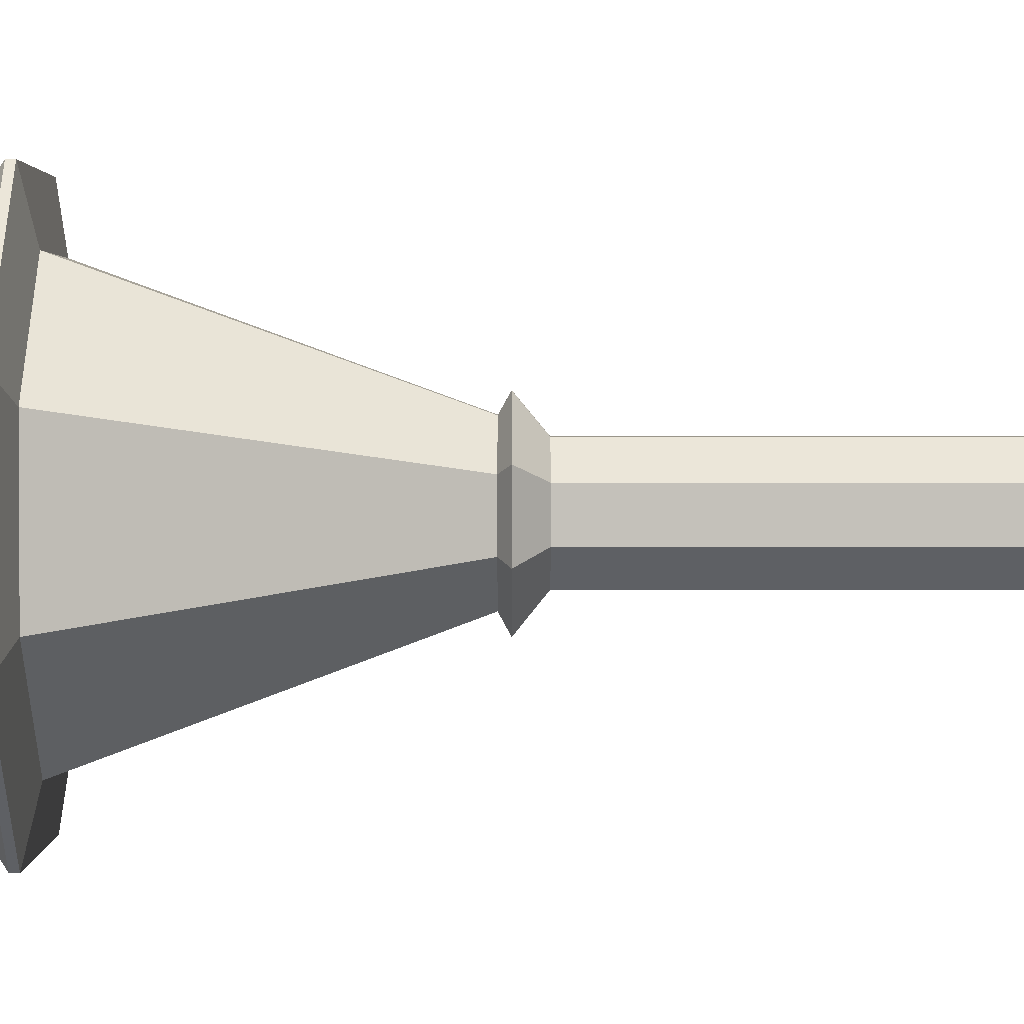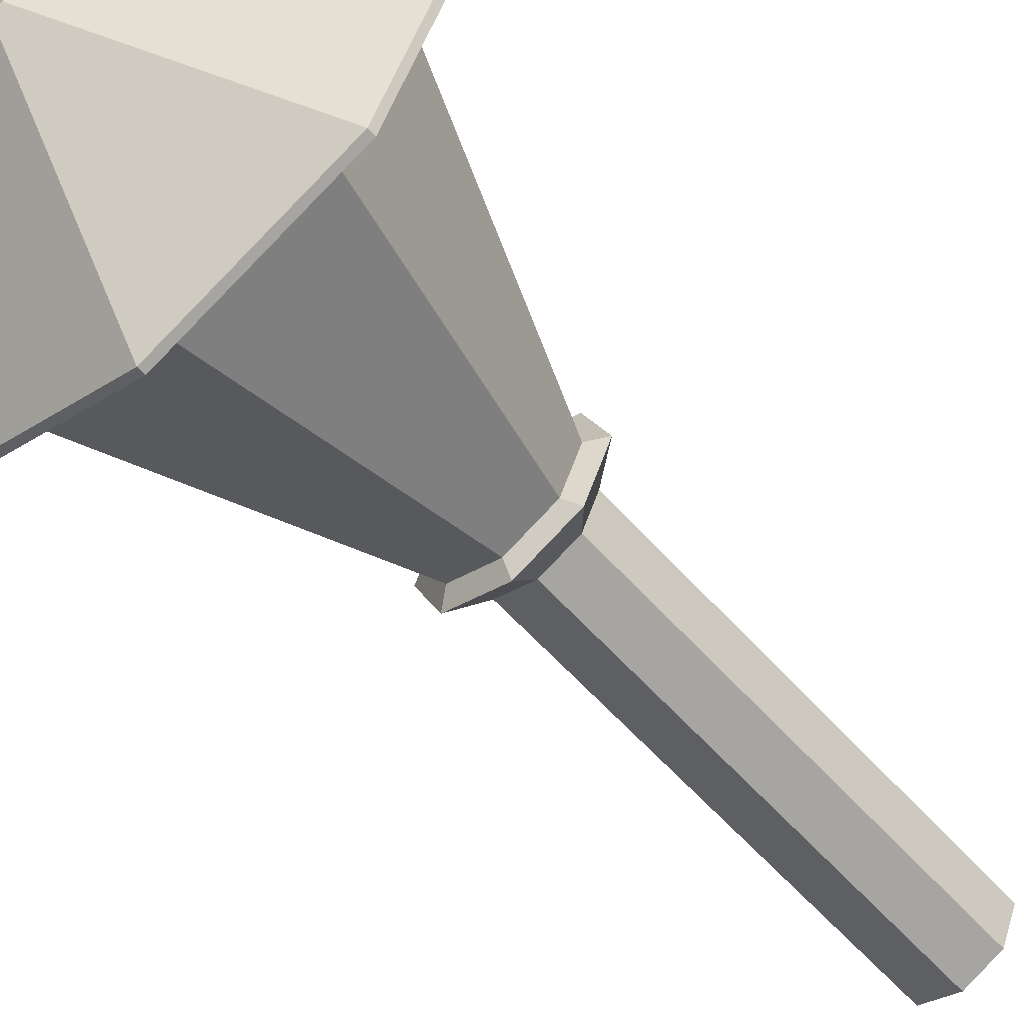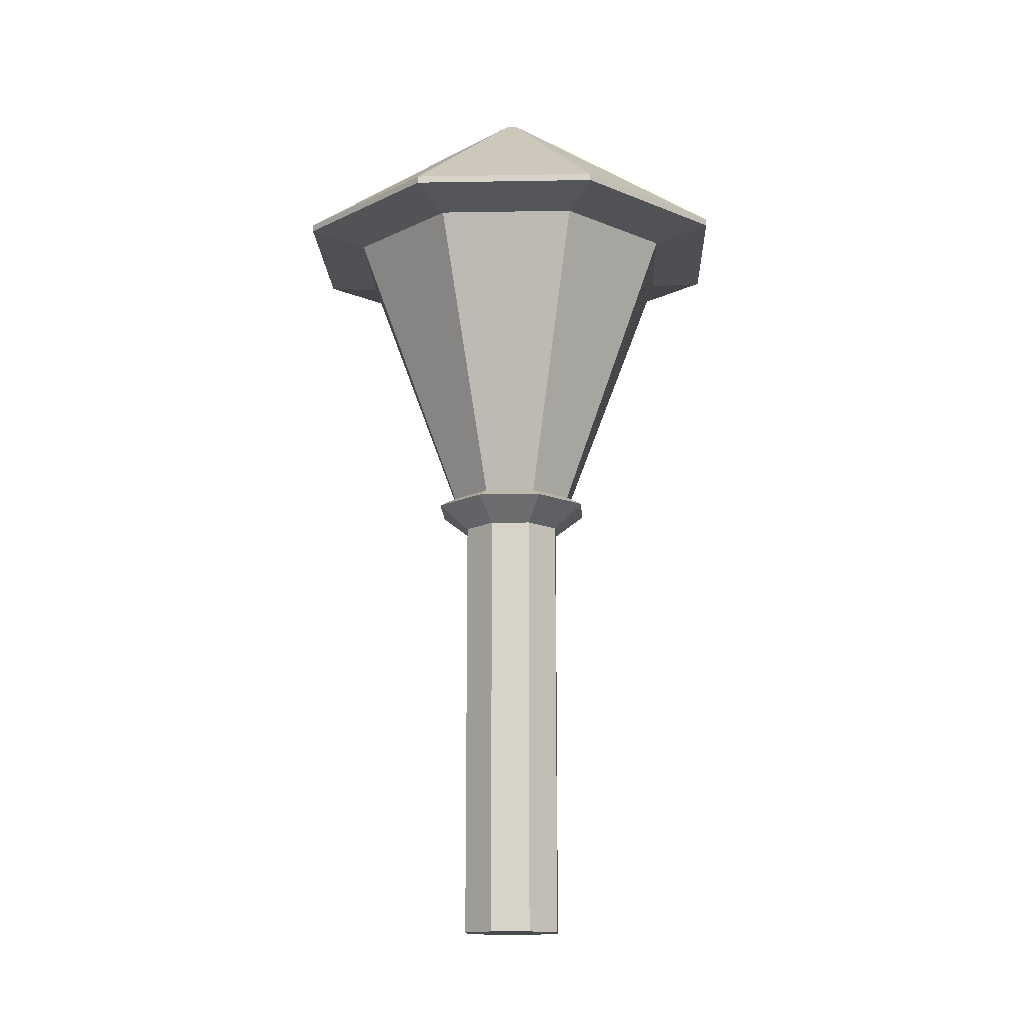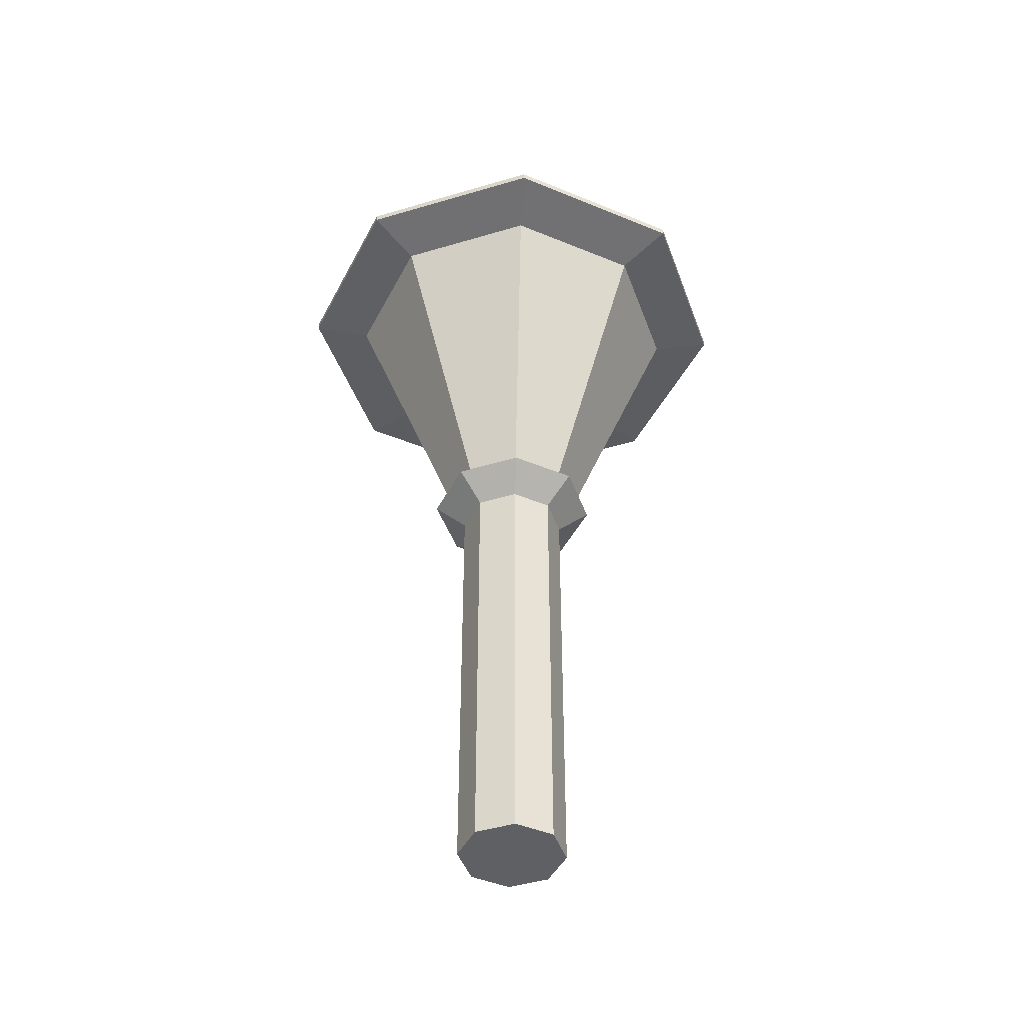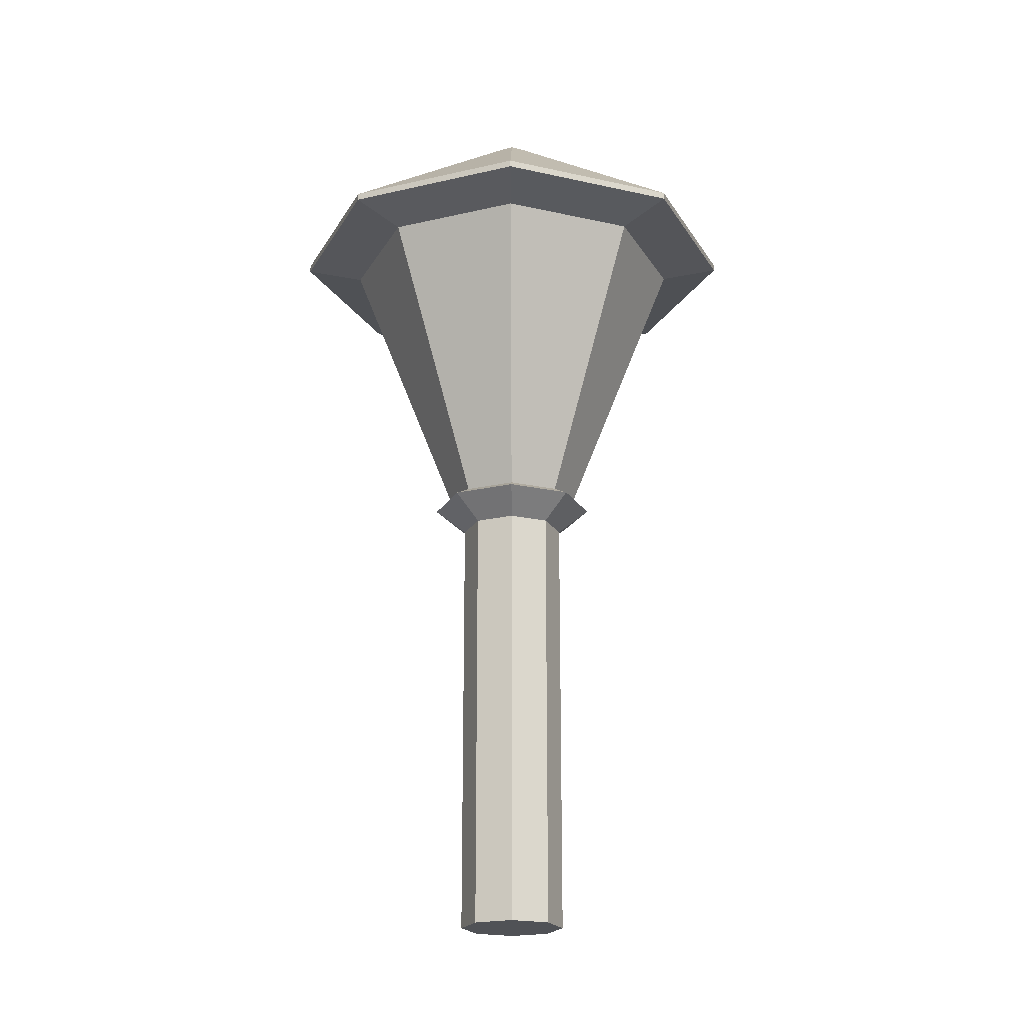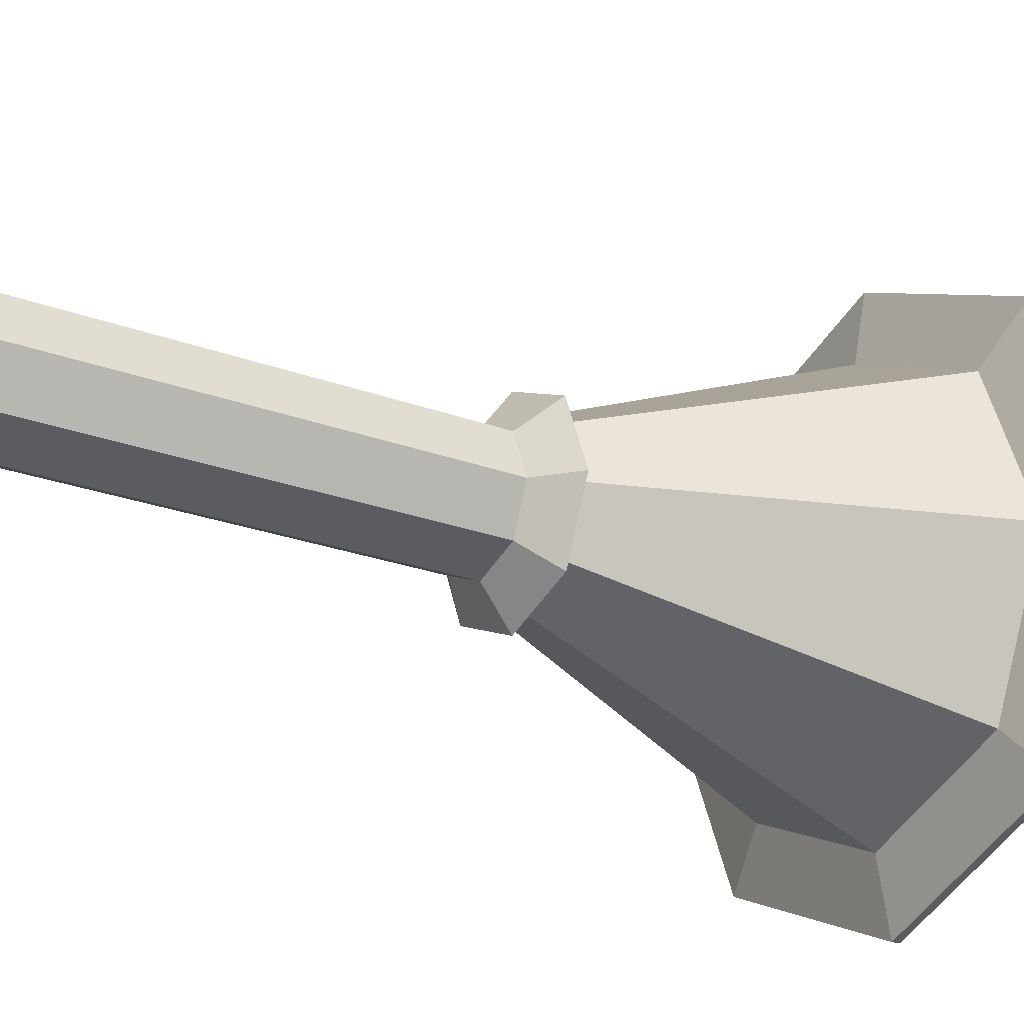
<metadata>
{"format":"obj","ext":"obj","renderer":"f3d","projection":"perspective","resolution":1024,"background":"white","views":[{"elev":-20.4,"azim":-90.0,"up":"+Z"},{"elev":-59.4,"azim":-138.6,"up":"+Z"},{"elev":-14.2,"azim":24.7,"up":"+Y"},{"elev":-44.6,"azim":-93.3,"up":"+Y"},{"elev":-20.8,"azim":45.4,"up":"+Y"},{"elev":-22.0,"azim":55.8,"up":"+Z"}]}
</metadata>
<code>
o GardenLamp1_Cylinder.010
v 0 -0.3315 -0.03039
v 0 -0.07836 -0.03039
v 0.02149 -0.3315 -0.02149
v 0.02149 -0.07836 -0.02149
v 0.03039 -0.3315 0
v 0.03039 -0.07836 0
v 0.02149 -0.3315 0.02149
v 0.02149 -0.07836 0.02149
v -0 -0.3315 0.03039
v -0 -0.07836 0.03039
v -0.02149 -0.3315 0.02149
v -0.02149 -0.07836 0.02149
v -0.03039 -0.3315 0
v -0.03039 -0.07836 0
v -0.02149 -0.3315 -0.02149
v -0.02149 -0.07836 -0.02149
v 0.02747 -0.05906 -0.02747
v 0 -0.05906 -0.03884
v 0.03884 -0.05906 0
v 0.02747 -0.05906 0.02747
v -0 -0.05906 0.03884
v -0.02747 -0.05906 0.02747
v -0.03884 -0.05906 -0
v -0.02747 -0.05906 -0.02747
v 0.03447 -0.06422 -0.03447
v 0 -0.06422 -0.04875
v 0.04875 -0.06422 0
v 0.03447 -0.06422 0.03447
v -0 -0.06422 0.04875
v -0.03447 -0.06422 0.03447
v -0.04875 -0.06422 -0
v -0.03447 -0.06422 -0.03447
v 0.07283 0.1045 -0.07283
v 0 0.1045 -0.103
v 0.103 0.1045 0
v 0.07283 0.1045 0.07283
v -0 0.1045 0.103
v -0.07283 0.1045 0.07283
v -0.103 0.1045 -0
v -0.07283 0.1045 -0.07283
v 0.097 0.1109 -0.097
v 0 0.1109 -0.1372
v 0.1372 0.1109 0
v 0.097 0.1109 0.097
v -0 0.1109 0.1372
v -0.097 0.1109 0.097
v -0.1372 0.1109 -0
v -0.097 0.1109 -0.097
v 0.097 0.1149 -0.097
v 0 0.1149 -0.1372
v 0.1372 0.1149 0
v 0.097 0.1149 0.097
v -0 0.1149 0.1372
v -0.097 0.1149 0.097
v -0.1372 0.1149 -0
v -0.097 0.1149 -0.097
v 0.005625 0.2028 -0.005625
v 0 0.2028 -0.007956
v 0.007955 0.2028 -0
v 0.005625 0.2028 0.005625
v -0 0.2028 0.007955
v -0.005625 0.2028 0.005625
v -0.007956 0.2028 -0
v -0.005625 0.2028 -0.005625
f 20 37 21
f 17 35 19
f 23 40 24
f 22 37 38
f 19 36 20
f 18 33 17
f 24 34 18
f 23 38 39
f 20 36 37
f 17 33 35
f 23 39 40
f 22 21 37
f 19 35 36
f 18 34 33
f 24 40 34
f 23 22 38
f 2 3 1
f 4 5 3
f 6 7 5
f 8 9 7
f 10 11 9
f 12 13 11
f 6 28 8
f 14 15 13
f 16 1 15
f 7 11 15
f 14 30 31
f 8 29 10
f 16 31 32
f 6 25 27
f 10 30 12
f 16 26 2
f 2 25 4
f 18 25 26
f 19 25 17
f 19 28 27
f 21 28 20
f 21 30 29
f 23 30 22
f 24 31 23
f 24 26 32
f 40 42 34
f 47 56 48
f 39 46 47
f 37 44 45
f 35 41 43
f 39 48 40
f 37 46 38
f 36 43 44
f 33 42 41
f 49 59 51
f 45 54 46
f 43 52 44
f 42 49 41
f 48 50 42
f 46 55 47
f 44 53 45
f 41 51 43
f 60 59 63
f 55 64 56
f 53 62 54
f 52 59 60
f 49 58 57
f 56 58 50
f 55 62 63
f 52 61 53
f 2 4 3
f 4 6 5
f 6 8 7
f 8 10 9
f 10 12 11
f 12 14 13
f 6 27 28
f 14 16 15
f 16 2 1
f 15 1 3
f 3 5 7
f 7 9 11
f 11 13 15
f 15 3 7
f 14 12 30
f 8 28 29
f 16 14 31
f 6 4 25
f 10 29 30
f 16 32 26
f 2 26 25
f 18 17 25
f 19 27 25
f 19 20 28
f 21 29 28
f 21 22 30
f 23 31 30
f 24 32 31
f 24 18 26
f 40 48 42
f 47 55 56
f 39 38 46
f 37 36 44
f 35 33 41
f 39 47 48
f 37 45 46
f 36 35 43
f 33 34 42
f 49 57 59
f 45 53 54
f 43 51 52
f 42 50 49
f 48 56 50
f 46 54 55
f 44 52 53
f 41 49 51
f 59 57 58
f 58 64 59
f 64 63 59
f 63 62 61
f 61 60 63
f 55 63 64
f 53 61 62
f 52 51 59
f 49 50 58
f 56 64 58
f 55 54 62
f 52 60 61

</code>
